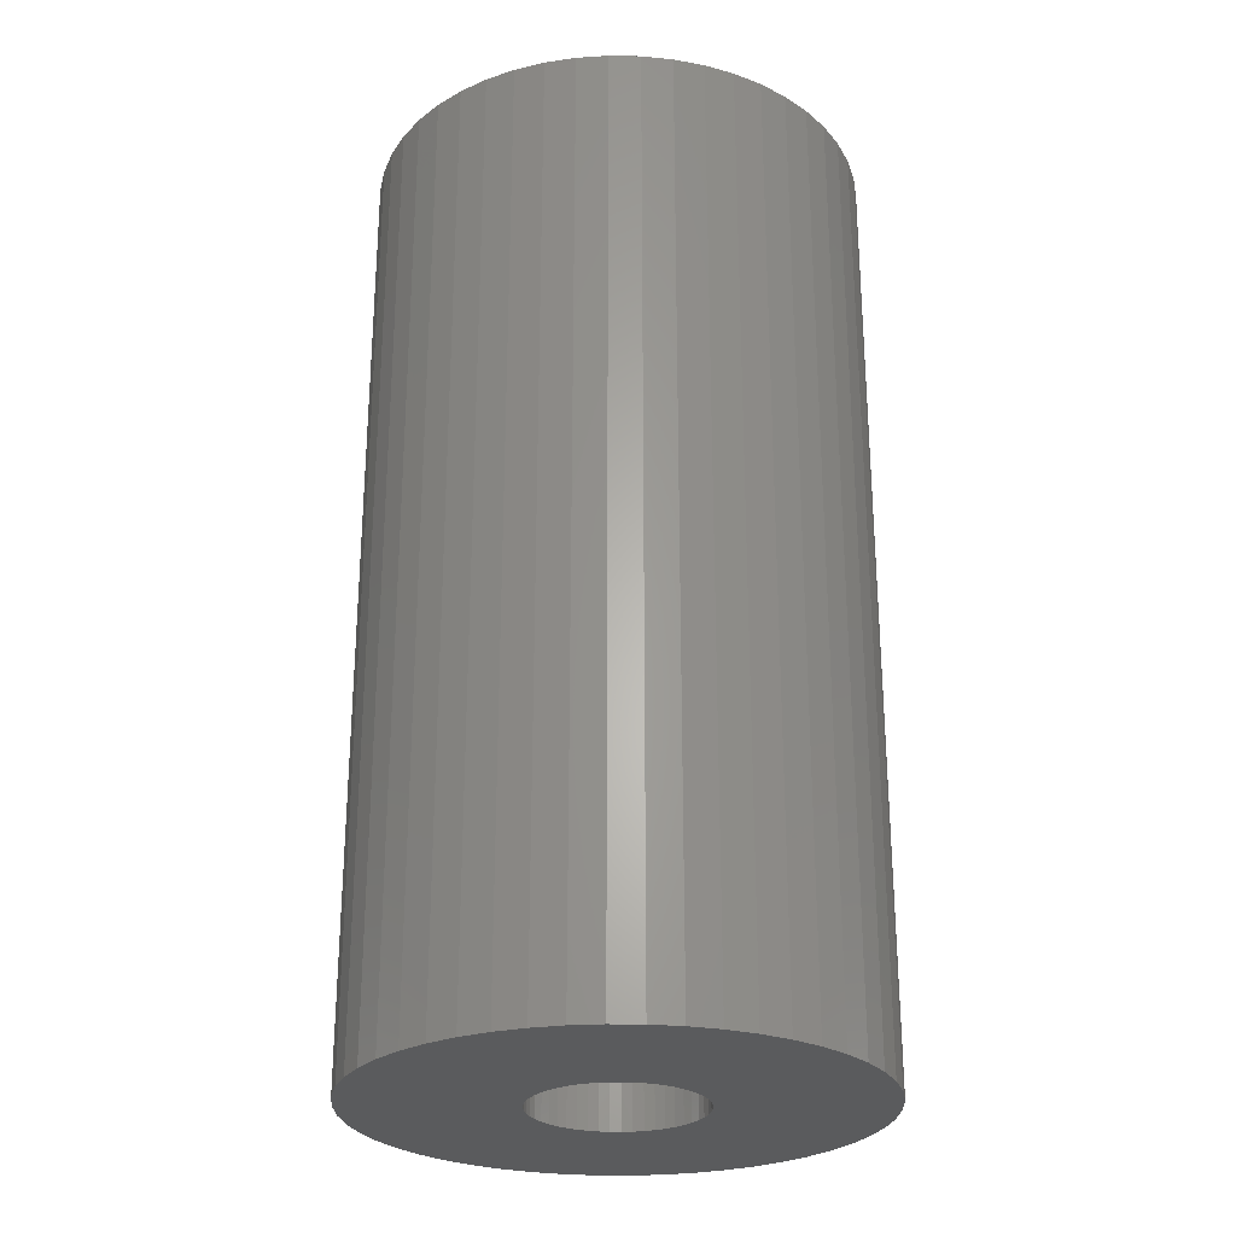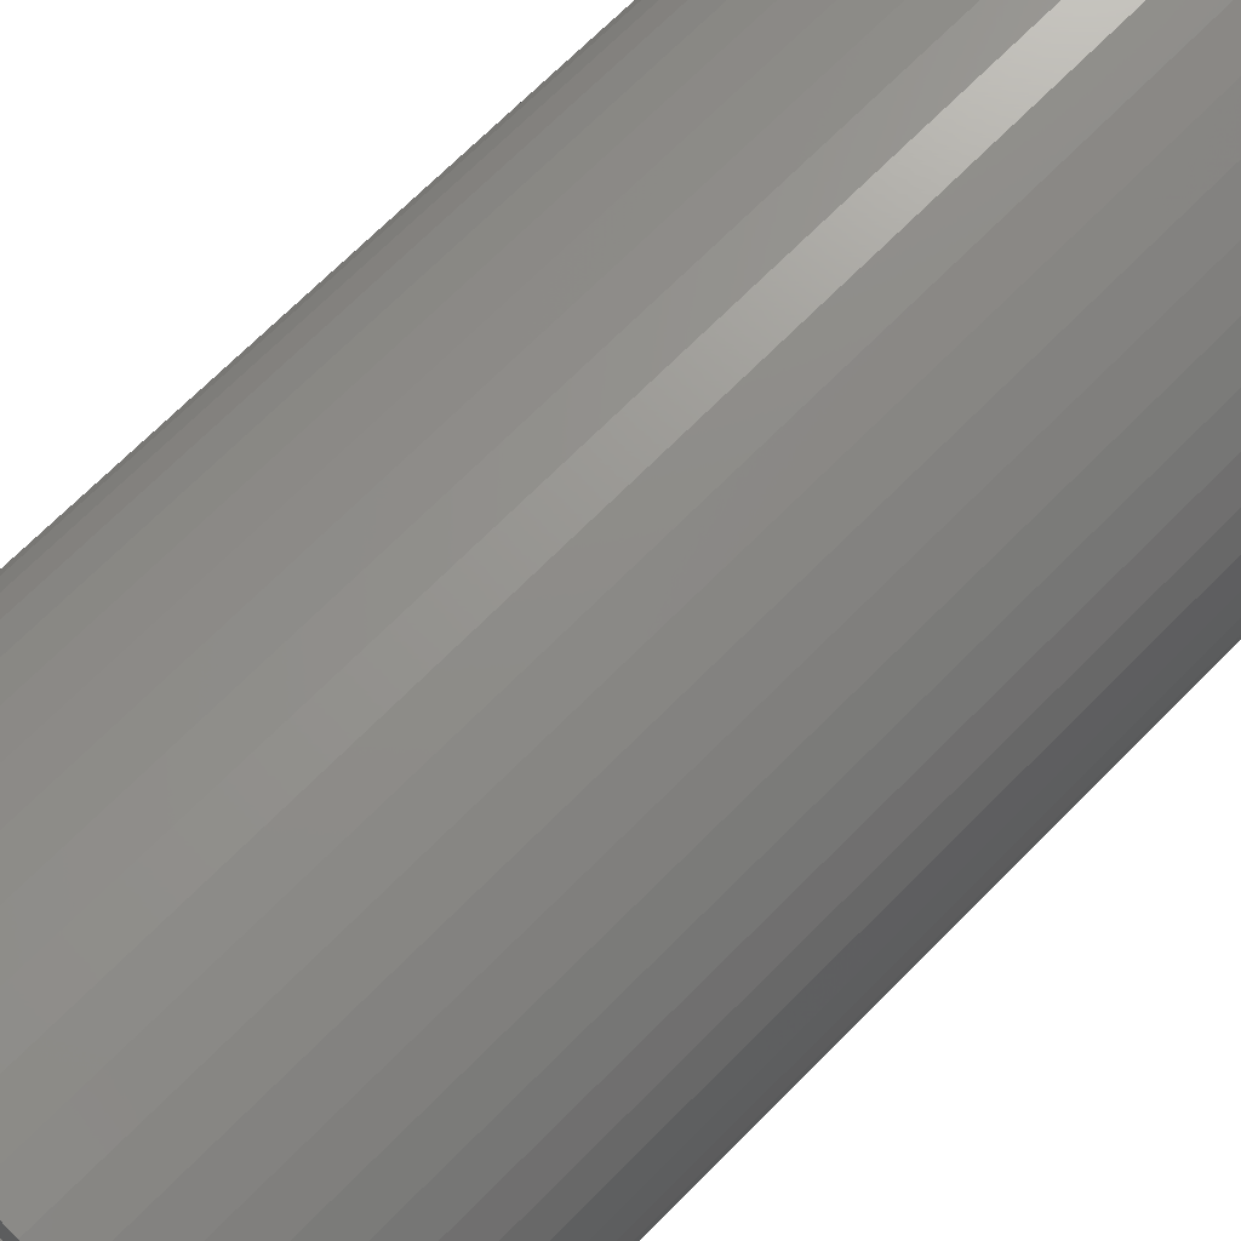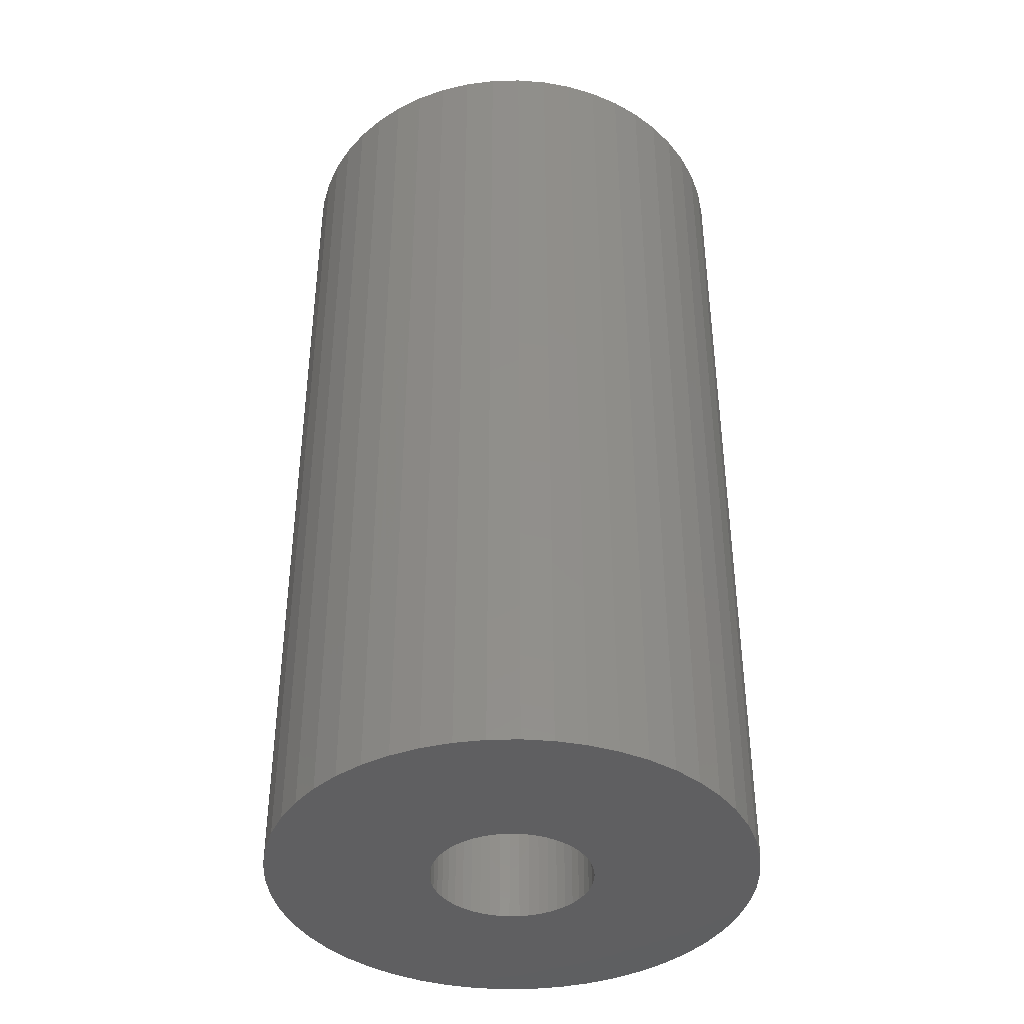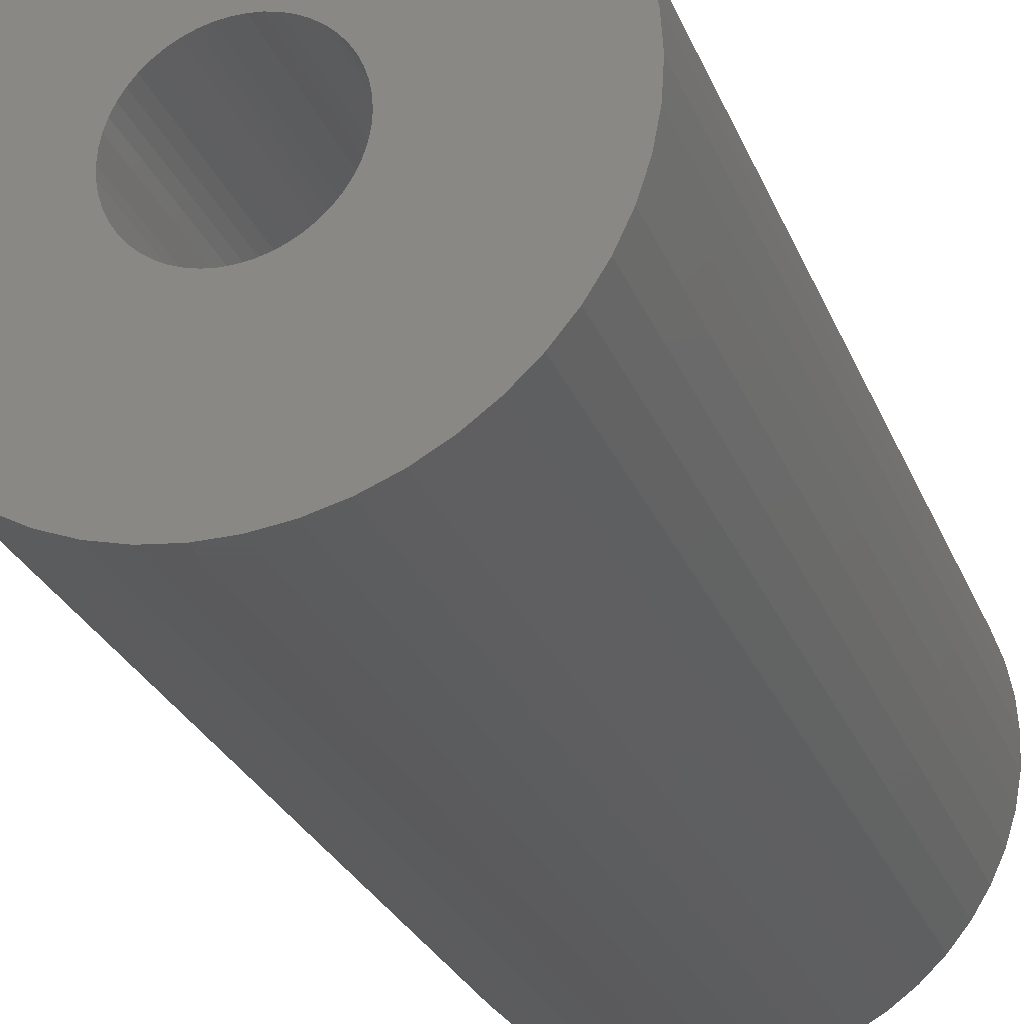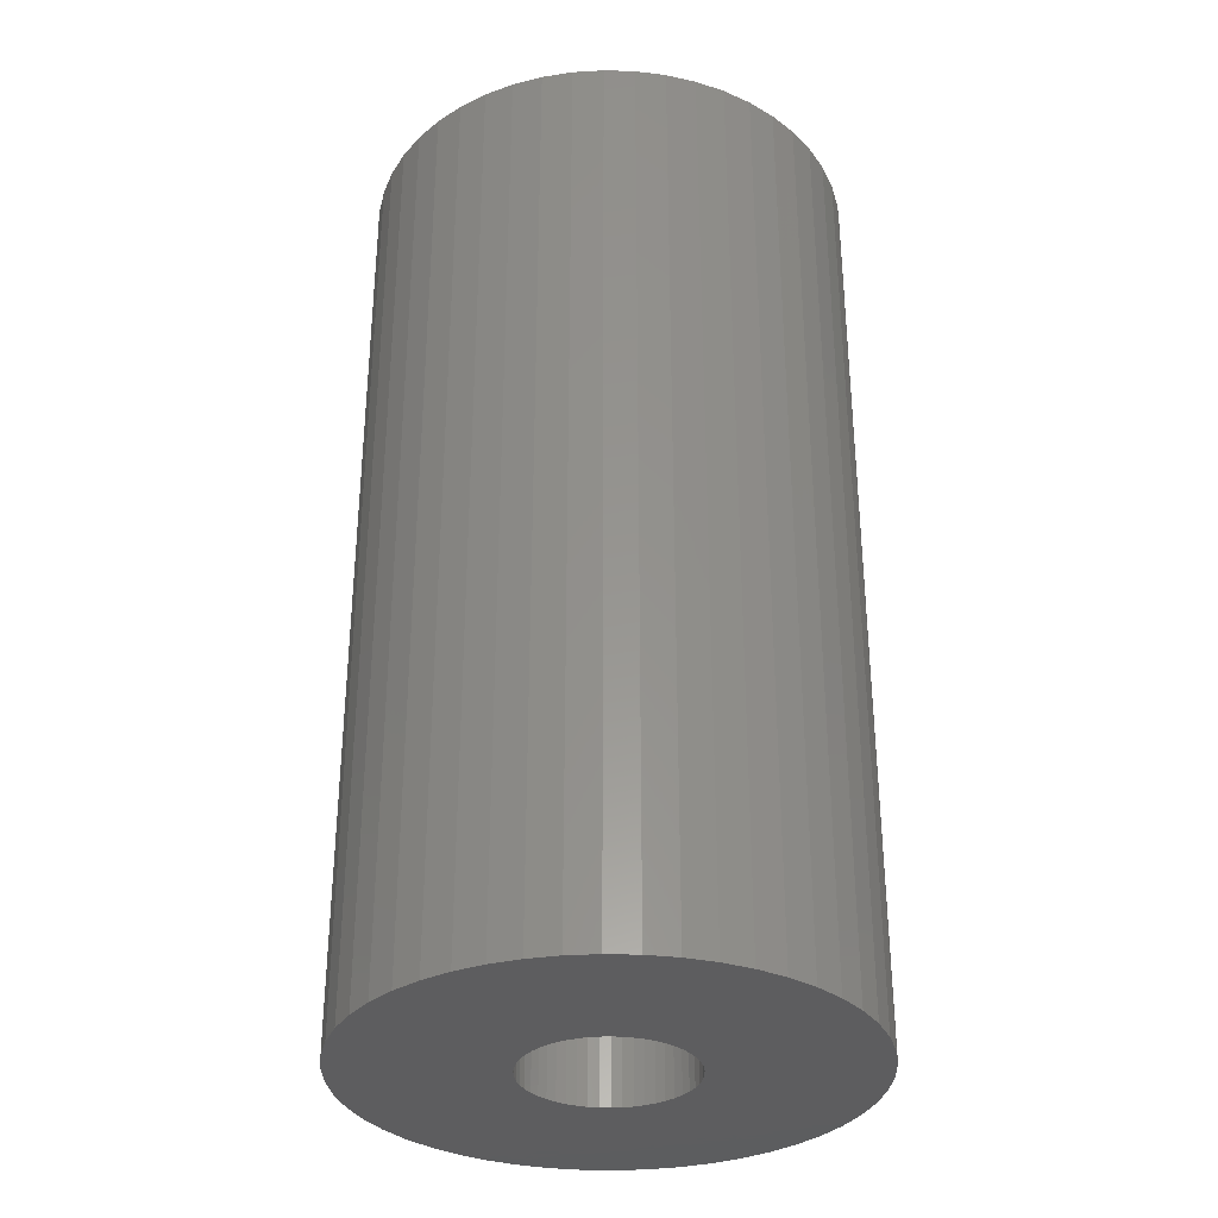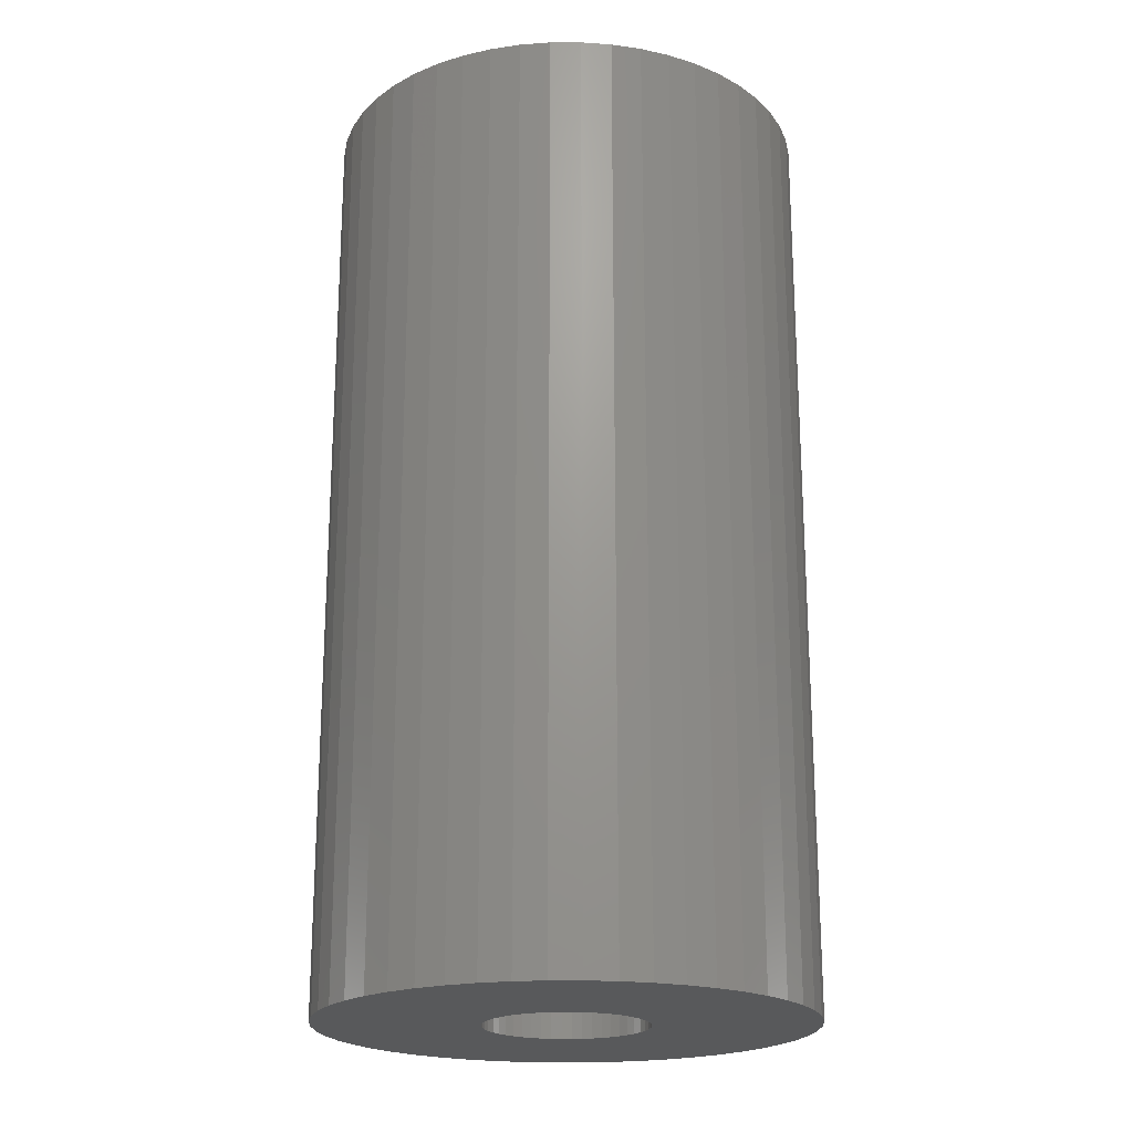
<metadata>
{"format":"stl","ext":"stl","renderer":"f3d","projection":"perspective","resolution":1024,"background":"white","views":[{"elev":-26.5,"azim":5.7,"up":"+Z"},{"elev":70.2,"azim":44.8,"up":"+Y"},{"elev":-39.9,"azim":-120.6,"up":"+Z"},{"elev":-27.3,"azim":18.9,"up":"+Y"},{"elev":-32.6,"azim":-103.2,"up":"+Z"},{"elev":-20.8,"azim":43.4,"up":"+Z"}]}
</metadata>
<code>
# stl→obj: 200 verts, 400 faces
v 18 0 34.5
v 17.86 2.256 -34.5
v 17.86 2.256 34.5
v 18 0 -34.5
v -18 0 -34.5
v -17.86 2.256 34.5
v -17.86 2.256 -34.5
v -18 0 34.5
v 1.13 17.96 -34.5
v -1.13 17.96 34.5
v 1.13 17.96 34.5
v -1.13 17.96 -34.5
v -1.13 -17.96 -34.5
v 1.13 -17.96 34.5
v -1.13 -17.96 34.5
v 1.13 -17.96 -34.5
v 13.12 12.32 -34.5
v 11.47 13.87 34.5
v 13.12 12.32 34.5
v 11.47 13.87 -34.5
v -11.47 13.87 -34.5
v -13.12 12.32 34.5
v -11.47 13.87 34.5
v -13.12 12.32 -34.5
v -5.562 17.12 -34.5
v -7.664 16.29 34.5
v -5.562 17.12 34.5
v -7.664 16.29 -34.5
v 16.74 6.626 34.5
v 15.77 8.672 -34.5
v 15.77 8.672 34.5
v 16.74 6.626 -34.5
v 17.43 4.476 -34.5
v 17.43 4.476 34.5
v 14.56 10.58 -34.5
v 14.56 10.58 34.5
v 7.664 16.29 -34.5
v 5.562 17.12 34.5
v 7.664 16.29 34.5
v 5.562 17.12 -34.5
v 3.373 17.68 34.5
v 3.373 17.68 -34.5
v 9.645 15.2 -34.5
v 9.645 15.2 34.5
v -16.74 6.626 -34.5
v -15.77 8.672 34.5
v -15.77 8.672 -34.5
v -16.74 6.626 34.5
v -14.56 10.58 -34.5
v -14.56 10.58 34.5
v -17.43 4.476 -34.5
v -17.43 4.476 34.5
v -9.645 15.2 34.5
v -9.645 15.2 -34.5
v -3.373 17.68 34.5
v -3.373 17.68 -34.5
v 3.373 -17.68 34.5
v 3.373 -17.68 -34.5
v 5.562 -17.12 -34.5
v 7.664 -16.29 34.5
v 5.562 -17.12 34.5
v 7.664 -16.29 -34.5
v 6 0 34.5
v 5.953 0.752 34.5
v 17.86 -2.256 34.5
v 5.811 1.492 34.5
v 5.953 -0.752 34.5
v 5.579 2.209 34.5
v 17.43 -4.476 34.5
v 5.258 2.891 34.5
v 5.811 -1.492 34.5
v 4.854 3.527 34.5
v 16.74 -6.626 34.5
v 4.374 4.107 34.5
v 5.579 -2.209 34.5
v 3.825 4.623 34.5
v 15.77 -8.672 34.5
v 3.215 5.066 34.5
v 5.258 -2.891 34.5
v 14.56 -10.58 34.5
v 2.555 5.429 34.5
v 1.854 5.706 34.5
v 1.124 5.894 34.5
v 0.3767 5.988 34.5
v -0.3767 5.988 34.5
v -1.124 5.894 34.5
v -1.854 5.706 34.5
v -2.555 5.429 34.5
v -3.215 5.066 34.5
v -3.825 4.623 34.5
v -4.374 4.107 34.5
v -4.854 3.527 34.5
v -5.258 2.891 34.5
v 4.854 -3.527 34.5
v 13.12 -12.32 34.5
v 4.374 -4.107 34.5
v 11.47 -13.87 34.5
v 3.825 -4.623 34.5
v 9.645 -15.2 34.5
v 3.215 -5.066 34.5
v 2.555 -5.429 34.5
v 1.854 -5.706 34.5
v 1.124 -5.894 34.5
v 0.3767 -5.988 34.5
v -0.3767 -5.988 34.5
v -1.124 -5.894 34.5
v -3.373 -17.68 34.5
v -1.854 -5.706 34.5
v -5.562 -17.12 34.5
v -2.555 -5.429 34.5
v -7.664 -16.29 34.5
v -3.215 -5.066 34.5
v -9.645 -15.2 34.5
v -3.825 -4.623 34.5
v -11.47 -13.87 34.5
v -4.374 -4.107 34.5
v -13.12 -12.32 34.5
v -4.854 -3.527 34.5
v -14.56 -10.58 34.5
v -5.258 -2.891 34.5
v -15.77 -8.672 34.5
v -5.579 -2.209 34.5
v -16.74 -6.626 34.5
v -5.811 -1.492 34.5
v -17.43 -4.476 34.5
v -5.953 -0.752 34.5
v -17.86 -2.256 34.5
v -6 0 34.5
v -5.579 2.209 34.5
v -5.811 1.492 34.5
v -5.953 0.752 34.5
v 17.86 -2.256 -34.5
v 14.56 -10.58 -34.5
v 13.12 -12.32 -34.5
v 17.43 -4.476 -34.5
v 16.74 -6.626 -34.5
v -13.12 -12.32 -34.5
v -11.47 -13.87 -34.5
v -15.77 -8.672 -34.5
v -16.74 -6.626 -34.5
v -14.56 -10.58 -34.5
v 6 0 -34.5
v 5.953 -0.752 -34.5
v 5.811 -1.492 -34.5
v 5.953 0.752 -34.5
v 5.579 -2.209 -34.5
v 15.77 -8.672 -34.5
v 5.258 -2.891 -34.5
v 5.811 1.492 -34.5
v 4.854 -3.527 -34.5
v 4.374 -4.107 -34.5
v 11.47 -13.87 -34.5
v 5.579 2.209 -34.5
v 3.825 -4.623 -34.5
v 9.645 -15.2 -34.5
v 3.215 -5.066 -34.5
v 5.258 2.891 -34.5
v 2.555 -5.429 -34.5
v 1.854 -5.706 -34.5
v 1.124 -5.894 -34.5
v 0.3767 -5.988 -34.5
v -0.3767 -5.988 -34.5
v -1.124 -5.894 -34.5
v -3.373 -17.68 -34.5
v -1.854 -5.706 -34.5
v -5.562 -17.12 -34.5
v -2.555 -5.429 -34.5
v -7.664 -16.29 -34.5
v -3.215 -5.066 -34.5
v -9.645 -15.2 -34.5
v -3.825 -4.623 -34.5
v -4.374 -4.107 -34.5
v -4.854 -3.527 -34.5
v -5.258 -2.891 -34.5
v 4.854 3.527 -34.5
v 4.374 4.107 -34.5
v 3.825 4.623 -34.5
v 3.215 5.066 -34.5
v 2.555 5.429 -34.5
v 1.854 5.706 -34.5
v 1.124 5.894 -34.5
v 0.3767 5.988 -34.5
v -0.3767 5.988 -34.5
v -1.124 5.894 -34.5
v -1.854 5.706 -34.5
v -2.555 5.429 -34.5
v -3.215 5.066 -34.5
v -3.825 4.623 -34.5
v -4.374 4.107 -34.5
v -4.854 3.527 -34.5
v -5.258 2.891 -34.5
v -5.579 2.209 -34.5
v -5.811 1.492 -34.5
v -5.953 0.752 -34.5
v -6 0 -34.5
v -5.579 -2.209 -34.5
v -5.811 -1.492 -34.5
v -17.43 -4.476 -34.5
v -5.953 -0.752 -34.5
v -17.86 -2.256 -34.5
f 1 2 3
f 2 1 4
f 5 6 7
f 6 5 8
f 9 10 11
f 10 9 12
f 13 14 15
f 14 13 16
f 17 18 19
f 18 17 20
f 21 22 23
f 22 21 24
f 25 26 27
f 26 25 28
f 29 30 31
f 30 29 32
f 3 33 34
f 33 3 2
f 31 35 36
f 35 31 30
f 37 38 39
f 38 37 40
f 40 41 38
f 41 40 42
f 43 39 44
f 39 43 37
f 45 46 47
f 46 45 48
f 49 22 24
f 22 49 50
f 51 48 45
f 48 51 52
f 28 53 26
f 53 28 54
f 12 55 10
f 55 12 56
f 16 57 14
f 57 16 58
f 59 60 61
f 60 59 62
f 34 32 29
f 32 34 33
f 36 17 19
f 17 36 35
f 42 11 41
f 11 42 9
f 20 44 18
f 44 20 43
f 47 50 49
f 50 47 46
f 7 52 51
f 52 7 6
f 63 1 3
f 64 3 34
f 1 63 65
f 66 34 29
f 67 65 63
f 68 29 31
f 65 67 69
f 70 31 36
f 71 69 67
f 72 36 19
f 69 71 73
f 74 19 18
f 75 73 71
f 76 18 44
f 73 75 77
f 78 44 39
f 79 77 75
f 77 79 80
f 3 64 63
f 34 66 64
f 29 68 66
f 81 39 38
f 31 70 68
f 36 72 70
f 19 74 72
f 18 76 74
f 82 38 41
f 44 78 76
f 39 81 78
f 38 82 81
f 83 41 11
f 41 83 82
f 11 84 83
f 11 85 84
f 10 85 11
f 85 10 86
f 55 86 10
f 86 55 87
f 27 87 55
f 87 27 88
f 26 88 27
f 88 26 89
f 53 89 26
f 89 53 90
f 23 90 53
f 90 23 91
f 22 91 23
f 91 22 92
f 50 92 22
f 92 50 93
f 94 80 79
f 80 94 95
f 96 95 94
f 95 96 97
f 98 97 96
f 97 98 99
f 100 99 98
f 99 100 60
f 101 60 100
f 60 101 61
f 102 61 101
f 61 102 57
f 103 57 102
f 57 103 14
f 104 14 103
f 105 14 104
f 15 105 106
f 105 15 14
f 107 106 108
f 109 108 110
f 111 110 112
f 106 107 15
f 113 112 114
f 115 114 116
f 117 116 118
f 119 118 120
f 108 109 107
f 121 120 122
f 123 122 124
f 125 124 126
f 127 126 128
f 46 93 50
f 110 111 109
f 93 46 129
f 112 113 111
f 48 129 46
f 114 115 113
f 129 48 130
f 116 117 115
f 52 130 48
f 118 119 117
f 130 52 131
f 120 121 119
f 6 131 52
f 122 123 121
f 131 6 128
f 124 125 123
f 8 128 6
f 126 127 125
f 128 8 127
f 54 23 53
f 23 54 21
f 56 27 55
f 27 56 25
f 65 4 1
f 4 65 132
f 95 133 80
f 133 95 134
f 73 135 69
f 135 73 136
f 69 132 65
f 132 69 135
f 137 115 117
f 115 137 138
f 139 123 140
f 123 139 121
f 137 119 141
f 119 137 117
f 142 4 132
f 143 132 135
f 4 142 2
f 144 135 136
f 145 2 142
f 146 136 147
f 2 145 33
f 148 147 133
f 149 33 145
f 150 133 134
f 33 149 32
f 151 134 152
f 153 32 149
f 154 152 155
f 32 153 30
f 156 155 62
f 157 30 153
f 30 157 35
f 132 143 142
f 135 144 143
f 136 146 144
f 158 62 59
f 147 148 146
f 133 150 148
f 134 151 150
f 152 154 151
f 159 59 58
f 155 156 154
f 62 158 156
f 59 159 158
f 160 58 16
f 58 160 159
f 16 161 160
f 16 162 161
f 13 162 16
f 162 13 163
f 164 163 13
f 163 164 165
f 166 165 164
f 165 166 167
f 168 167 166
f 167 168 169
f 170 169 168
f 169 170 171
f 138 171 170
f 171 138 172
f 137 172 138
f 172 137 173
f 141 173 137
f 173 141 174
f 175 35 157
f 35 175 17
f 176 17 175
f 17 176 20
f 177 20 176
f 20 177 43
f 178 43 177
f 43 178 37
f 179 37 178
f 37 179 40
f 180 40 179
f 40 180 42
f 181 42 180
f 42 181 9
f 182 9 181
f 183 9 182
f 12 183 184
f 183 12 9
f 56 184 185
f 25 185 186
f 28 186 187
f 184 56 12
f 54 187 188
f 21 188 189
f 24 189 190
f 49 190 191
f 185 25 56
f 47 191 192
f 45 192 193
f 51 193 194
f 7 194 195
f 139 174 141
f 186 28 25
f 174 139 196
f 187 54 28
f 140 196 139
f 188 21 54
f 196 140 197
f 189 24 21
f 198 197 140
f 190 49 24
f 197 198 199
f 191 47 49
f 200 199 198
f 192 45 47
f 199 200 195
f 193 51 45
f 5 195 200
f 194 7 51
f 195 5 7
f 62 99 60
f 99 62 155
f 80 147 77
f 147 80 133
f 140 125 198
f 125 140 123
f 58 61 57
f 61 58 59
f 77 136 73
f 136 77 147
f 164 15 107
f 15 164 13
f 168 109 111
f 109 168 166
f 170 111 113
f 111 170 168
f 141 121 139
f 121 141 119
f 198 127 200
f 127 198 125
f 200 8 5
f 8 200 127
f 152 95 97
f 95 152 134
f 155 97 99
f 97 155 152
f 166 107 109
f 107 166 164
f 138 113 115
f 113 138 170
f 142 64 145
f 64 142 63
f 128 194 131
f 194 128 195
f 183 84 85
f 84 183 182
f 161 105 104
f 105 161 162
f 177 74 76
f 74 177 176
f 189 90 91
f 90 189 188
f 186 87 88
f 87 186 185
f 153 70 157
f 70 153 68
f 145 66 149
f 66 145 64
f 180 81 82
f 81 180 179
f 181 82 83
f 82 181 180
f 179 78 81
f 78 179 178
f 129 191 93
f 191 129 192
f 93 190 92
f 190 93 191
f 130 192 129
f 192 130 193
f 188 89 90
f 89 188 187
f 184 85 86
f 85 184 183
f 160 104 103
f 104 160 161
f 149 68 153
f 68 149 66
f 175 74 176
f 74 175 72
f 157 72 175
f 72 157 70
f 182 83 84
f 83 182 181
f 178 76 78
f 76 178 177
f 131 193 130
f 193 131 194
f 187 88 89
f 88 187 186
f 185 86 87
f 86 185 184
f 143 63 142
f 63 143 67
f 151 98 96
f 98 151 154
f 144 67 143
f 67 144 71
f 165 110 108
f 110 165 167
f 118 174 120
f 174 118 173
f 120 196 122
f 196 120 174
f 158 102 101
f 102 158 159
f 92 189 91
f 189 92 190
f 156 101 100
f 101 156 158
f 148 75 146
f 75 148 79
f 151 94 150
f 94 151 96
f 122 197 124
f 197 122 196
f 159 103 102
f 103 159 160
f 154 100 98
f 100 154 156
f 146 71 144
f 71 146 75
f 150 79 148
f 79 150 94
f 171 116 114
f 116 171 172
f 163 108 106
f 108 163 165
f 116 173 118
f 173 116 172
f 124 199 126
f 199 124 197
f 126 195 128
f 195 126 199
f 162 106 105
f 106 162 163
f 167 112 110
f 112 167 169
f 169 114 112
f 114 169 171

</code>
